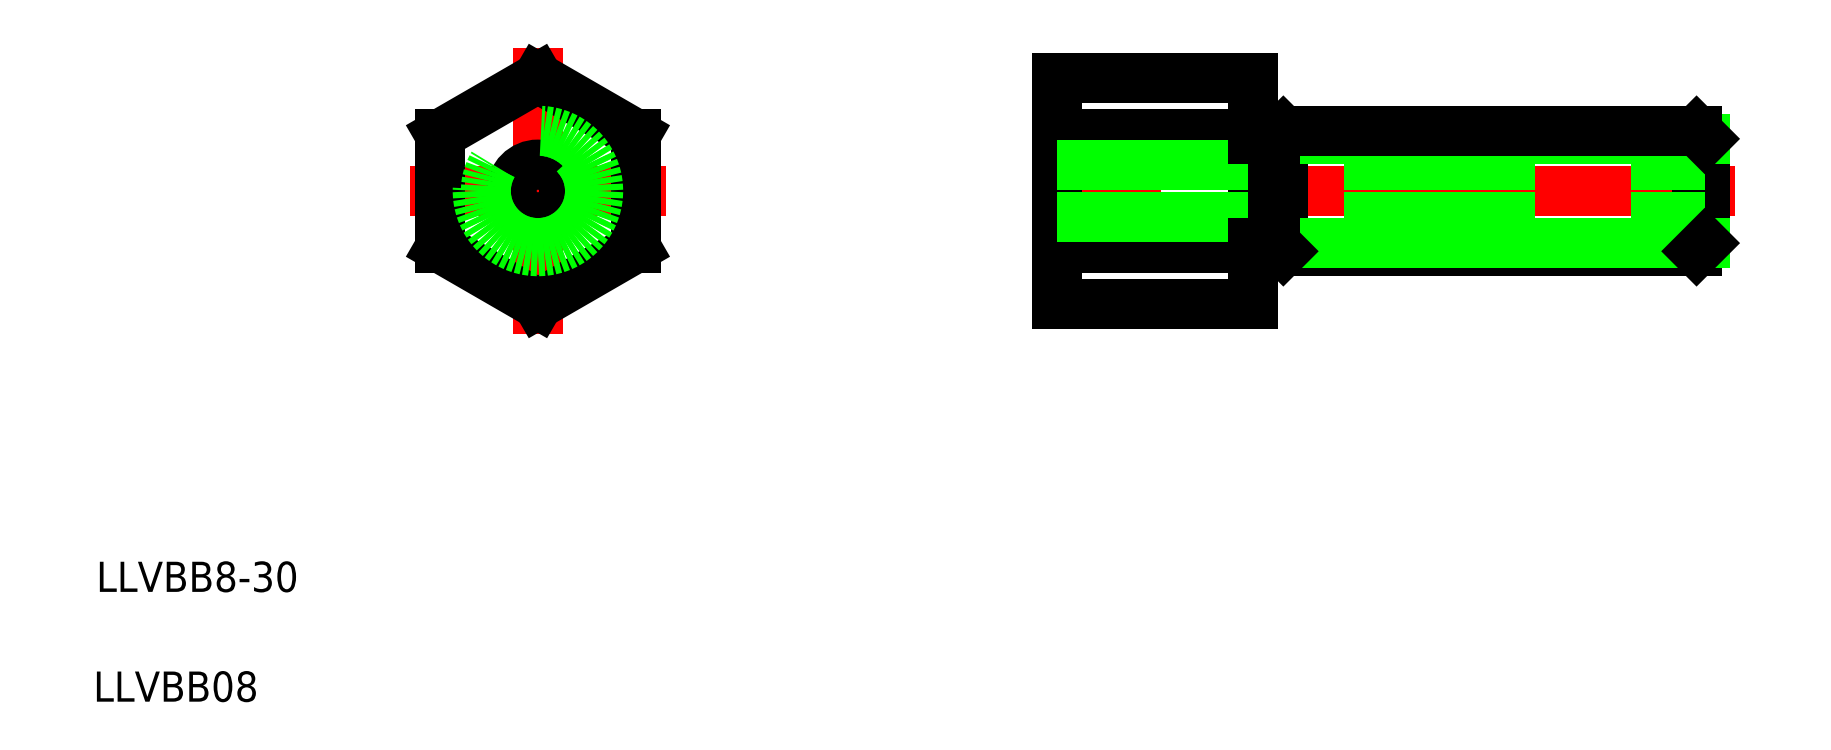
<metadata>
{"format":"dxf","ext":"dxf","renderer":"ezdxf+matplotlib","layout":"modelspace","background":"white","min_lineweight":24,"dpi":150}
</metadata>
<code>
0
SECTION
2
ENTITIES
0
LINE
8
CENTER
10
0
20
-9.506
30
0
11
0
21
9.506
31
0
0
LINE
8
0
10
47.42
20
7.506
30
0
11
47.42
21
-7.506
31
0
0
LINE
8
CENTER
10
8.5
20
0
30
0
11
-8.5
21
0
31
0
0
LINE
8
CENTER
10
79.42
20
0
30
0
11
32.42
21
0
31
0
0
LINE
8
0
10
49.46
20
-4
30
0
11
49.46
21
4
31
0
0
LINE
8
0
10
48.92
20
-3.458
30
0
11
48.92
21
3.458
31
0
0
LINE
8
0
10
76.88
20
-4
30
0
11
76.88
21
4
31
0
0
LINE
8
0
10
77.42
20
3.459
30
0
11
77.42
21
-3.459
31
0
0
TEXT
8
0
10
-29.51
20
-33.89
30
0
40
2
1
LLVBB08
0
TEXT
8
0
10
-29.31
20
-26.6
30
0
40
2
1
LLVBB8-30
0
LINE
8
0
10
34.42
20
7.506
30
0
11
34.42
21
-7.506
31
0
0
LINE
8
0
10
1.85e-14
20
7.506
30
0
11
-6.5
21
3.753
31
0
0
LINE
8
0
10
6.5
20
3.753
30
0
11
1.85e-14
21
7.506
31
0
0
LINE
8
0
10
6.5
20
-3.753
30
0
11
6.5
21
3.753
31
0
0
LINE
8
0
10
-6.1e-15
20
-7.506
30
0
11
6.5
21
-3.753
31
0
0
LINE
8
0
10
-6.5
20
-3.753
30
0
11
-6.1e-15
21
-7.506
31
0
0
LINE
8
0
10
-6.5
20
3.753
30
0
11
-6.5
21
-3.753
31
0
0
LINE
8
0
10
47.42
20
7.506
30
0
11
34.42
21
7.506
31
0
0
LINE
8
0
10
34.42
20
3.753
30
0
11
47.42
21
3.753
31
0
0
LINE
8
0
10
34.42
20
-3.753
30
0
11
47.42
21
-3.753
31
0
0
LINE
8
0
10
47.42
20
-7.506
30
0
11
34.42
21
-7.506
31
0
0
CIRCLE
8
0
10
0
20
0
30
0
40
1.75
0
LINE
8
0
10
34.42
20
1.75
30
0
11
77.42
21
1.75
31
0
0
LINE
8
0
10
34.42
20
-1.75
30
0
11
77.42
21
-1.75
31
0
0
LINE
8
0
10
48.92
20
3.458
30
0
11
77.42
21
3.458
31
0
0
LINE
8
0
10
48.92
20
3.458
30
0
11
47.42
21
3.458
31
0
0
LINE
8
0
10
76.88
20
4
30
0
11
49.46
21
4
31
0
0
LINE
8
0
10
49.46
20
4
30
0
11
48.92
21
3.458
31
0
0
LINE
8
0
10
76.88
20
4
30
0
11
77.42
21
3.458
31
0
0
LINE
8
0
10
76.88
20
-4
30
0
11
49.46
21
-4
31
0
0
LINE
8
0
10
48.92
20
-3.458
30
0
11
77.42
21
-3.458
31
0
0
LINE
8
0
10
49.46
20
-4
30
0
11
48.92
21
-3.458
31
0
0
LINE
8
0
10
48.92
20
-3.458
30
0
11
47.42
21
-3.458
31
0
0
LINE
8
0
10
76.88
20
-4
30
0
11
77.42
21
-3.458
31
0
0
CIRCLE
8
0
10
0
20
0
30
0
40
3.458
0
CIRCLE
8
0
10
0
20
0
30
0
40
4
0
ENDSEC
0
EOF

</code>
